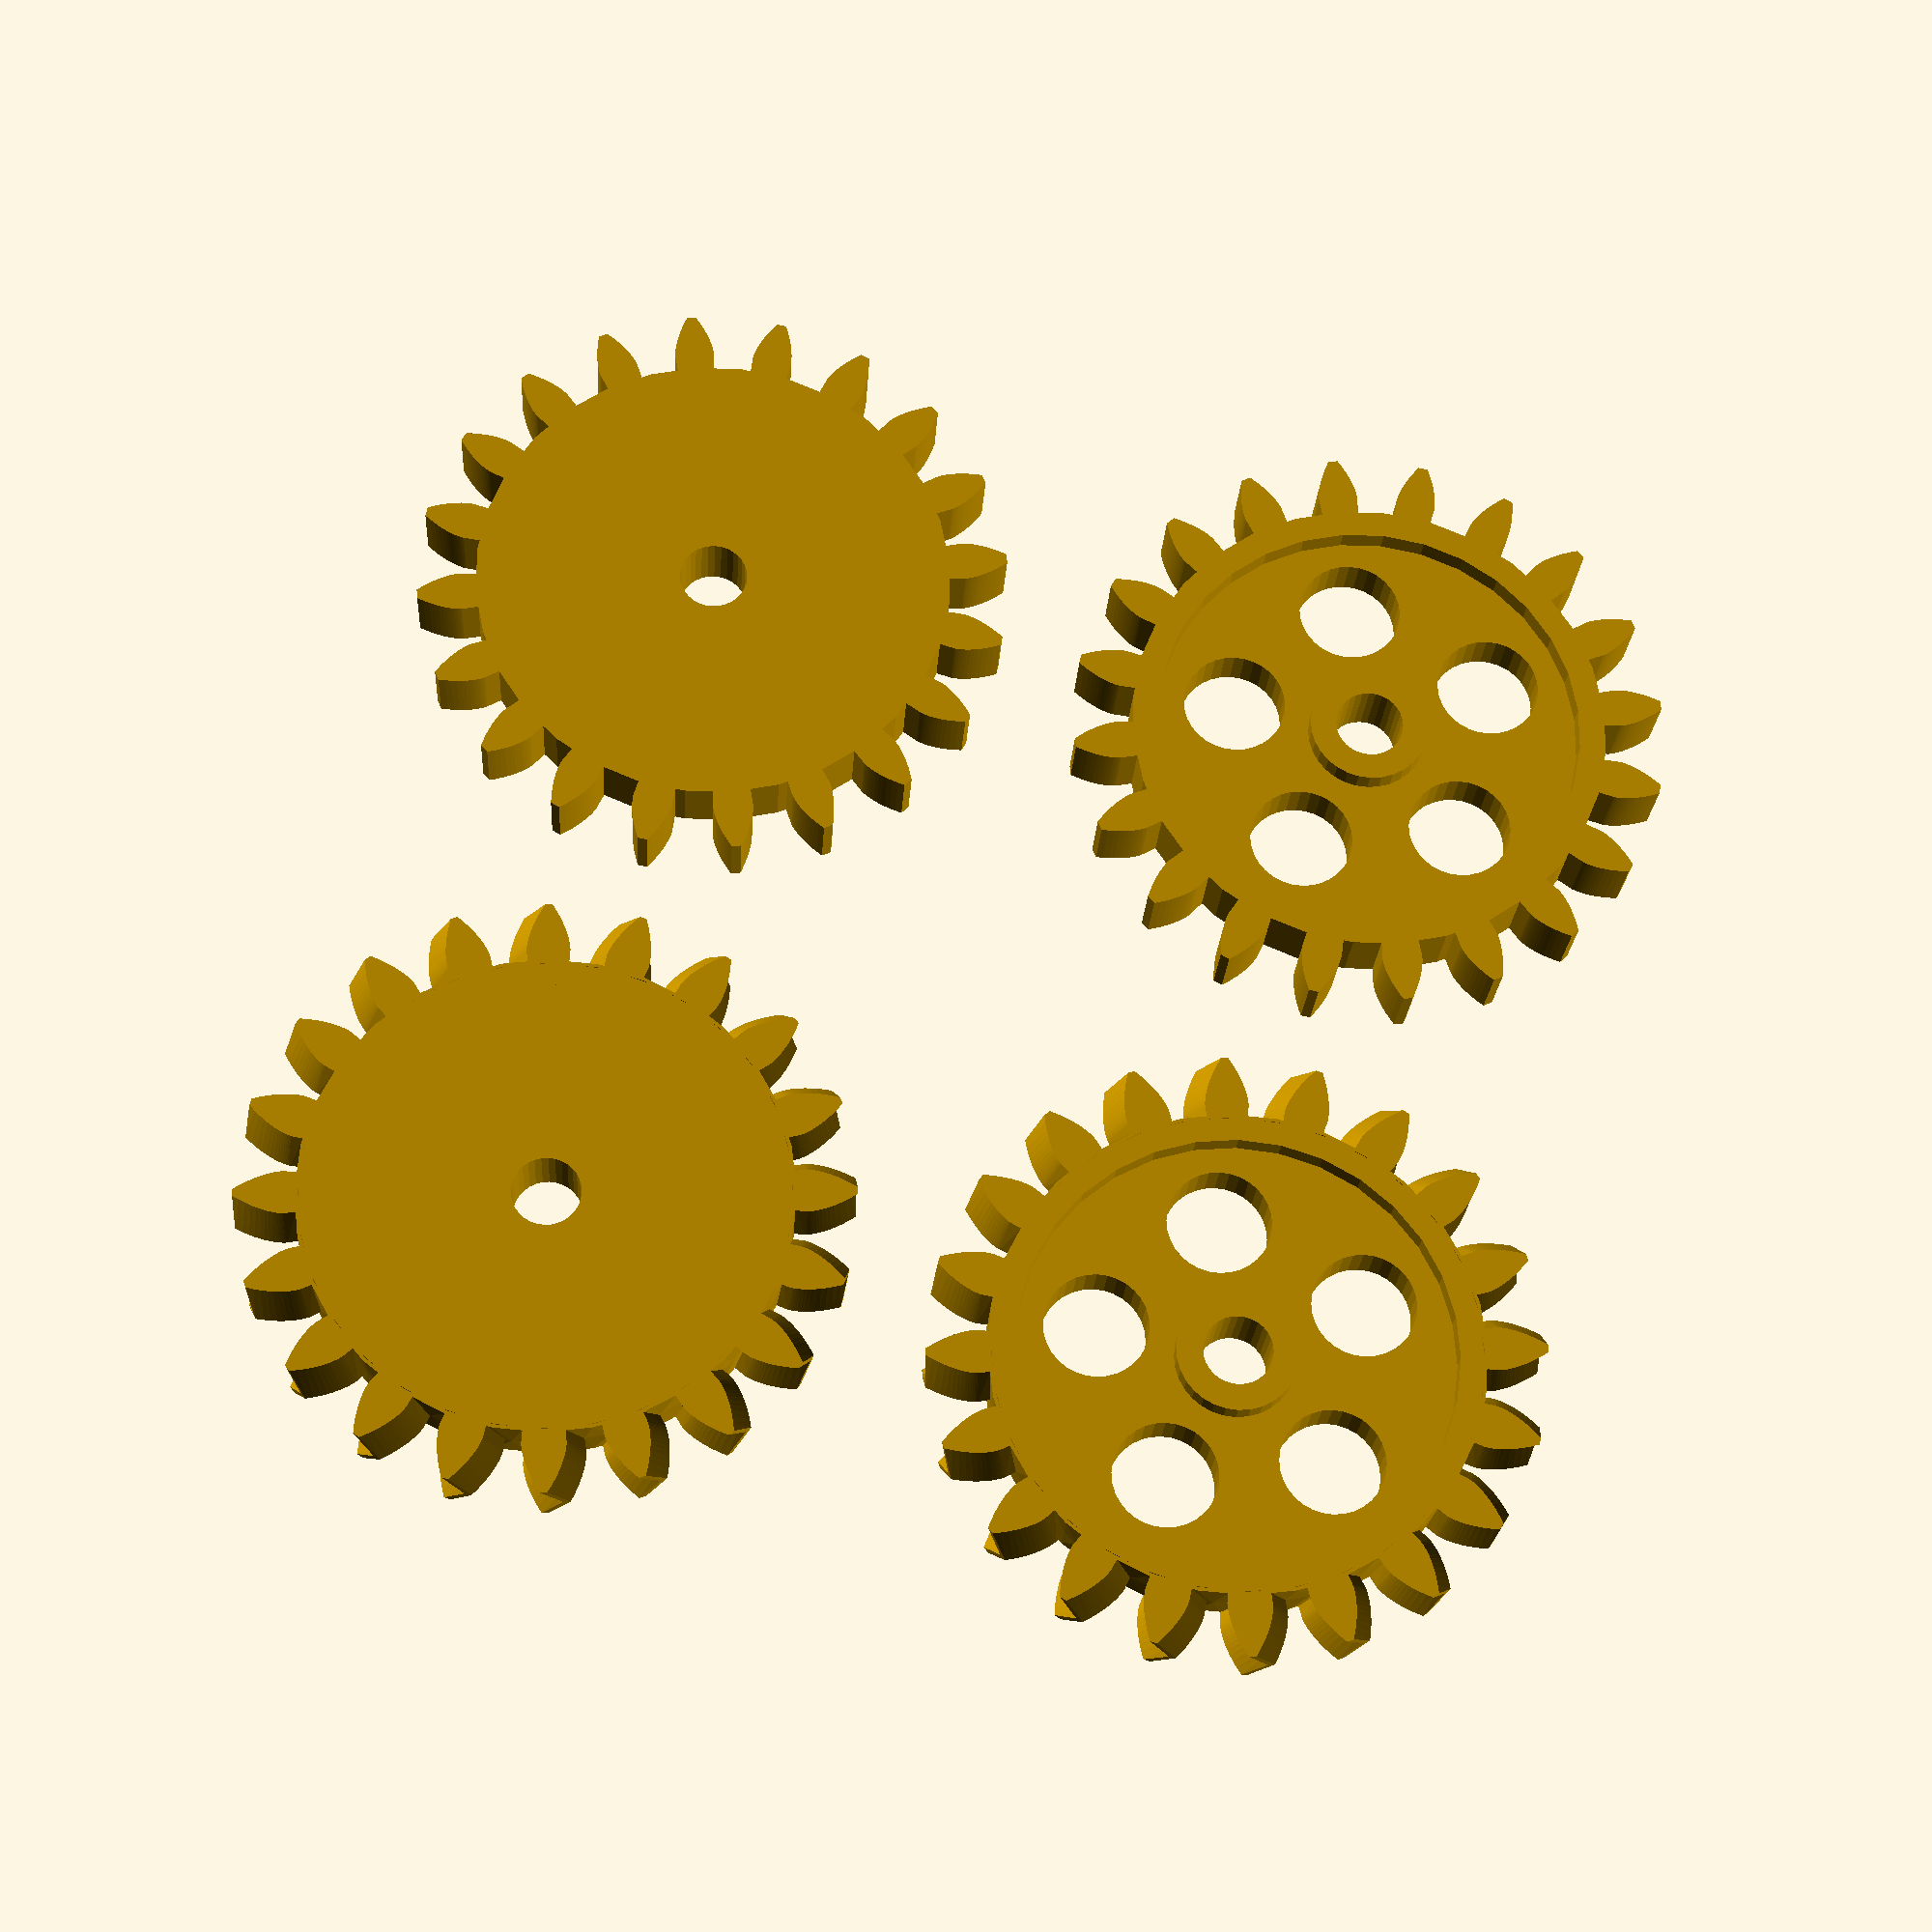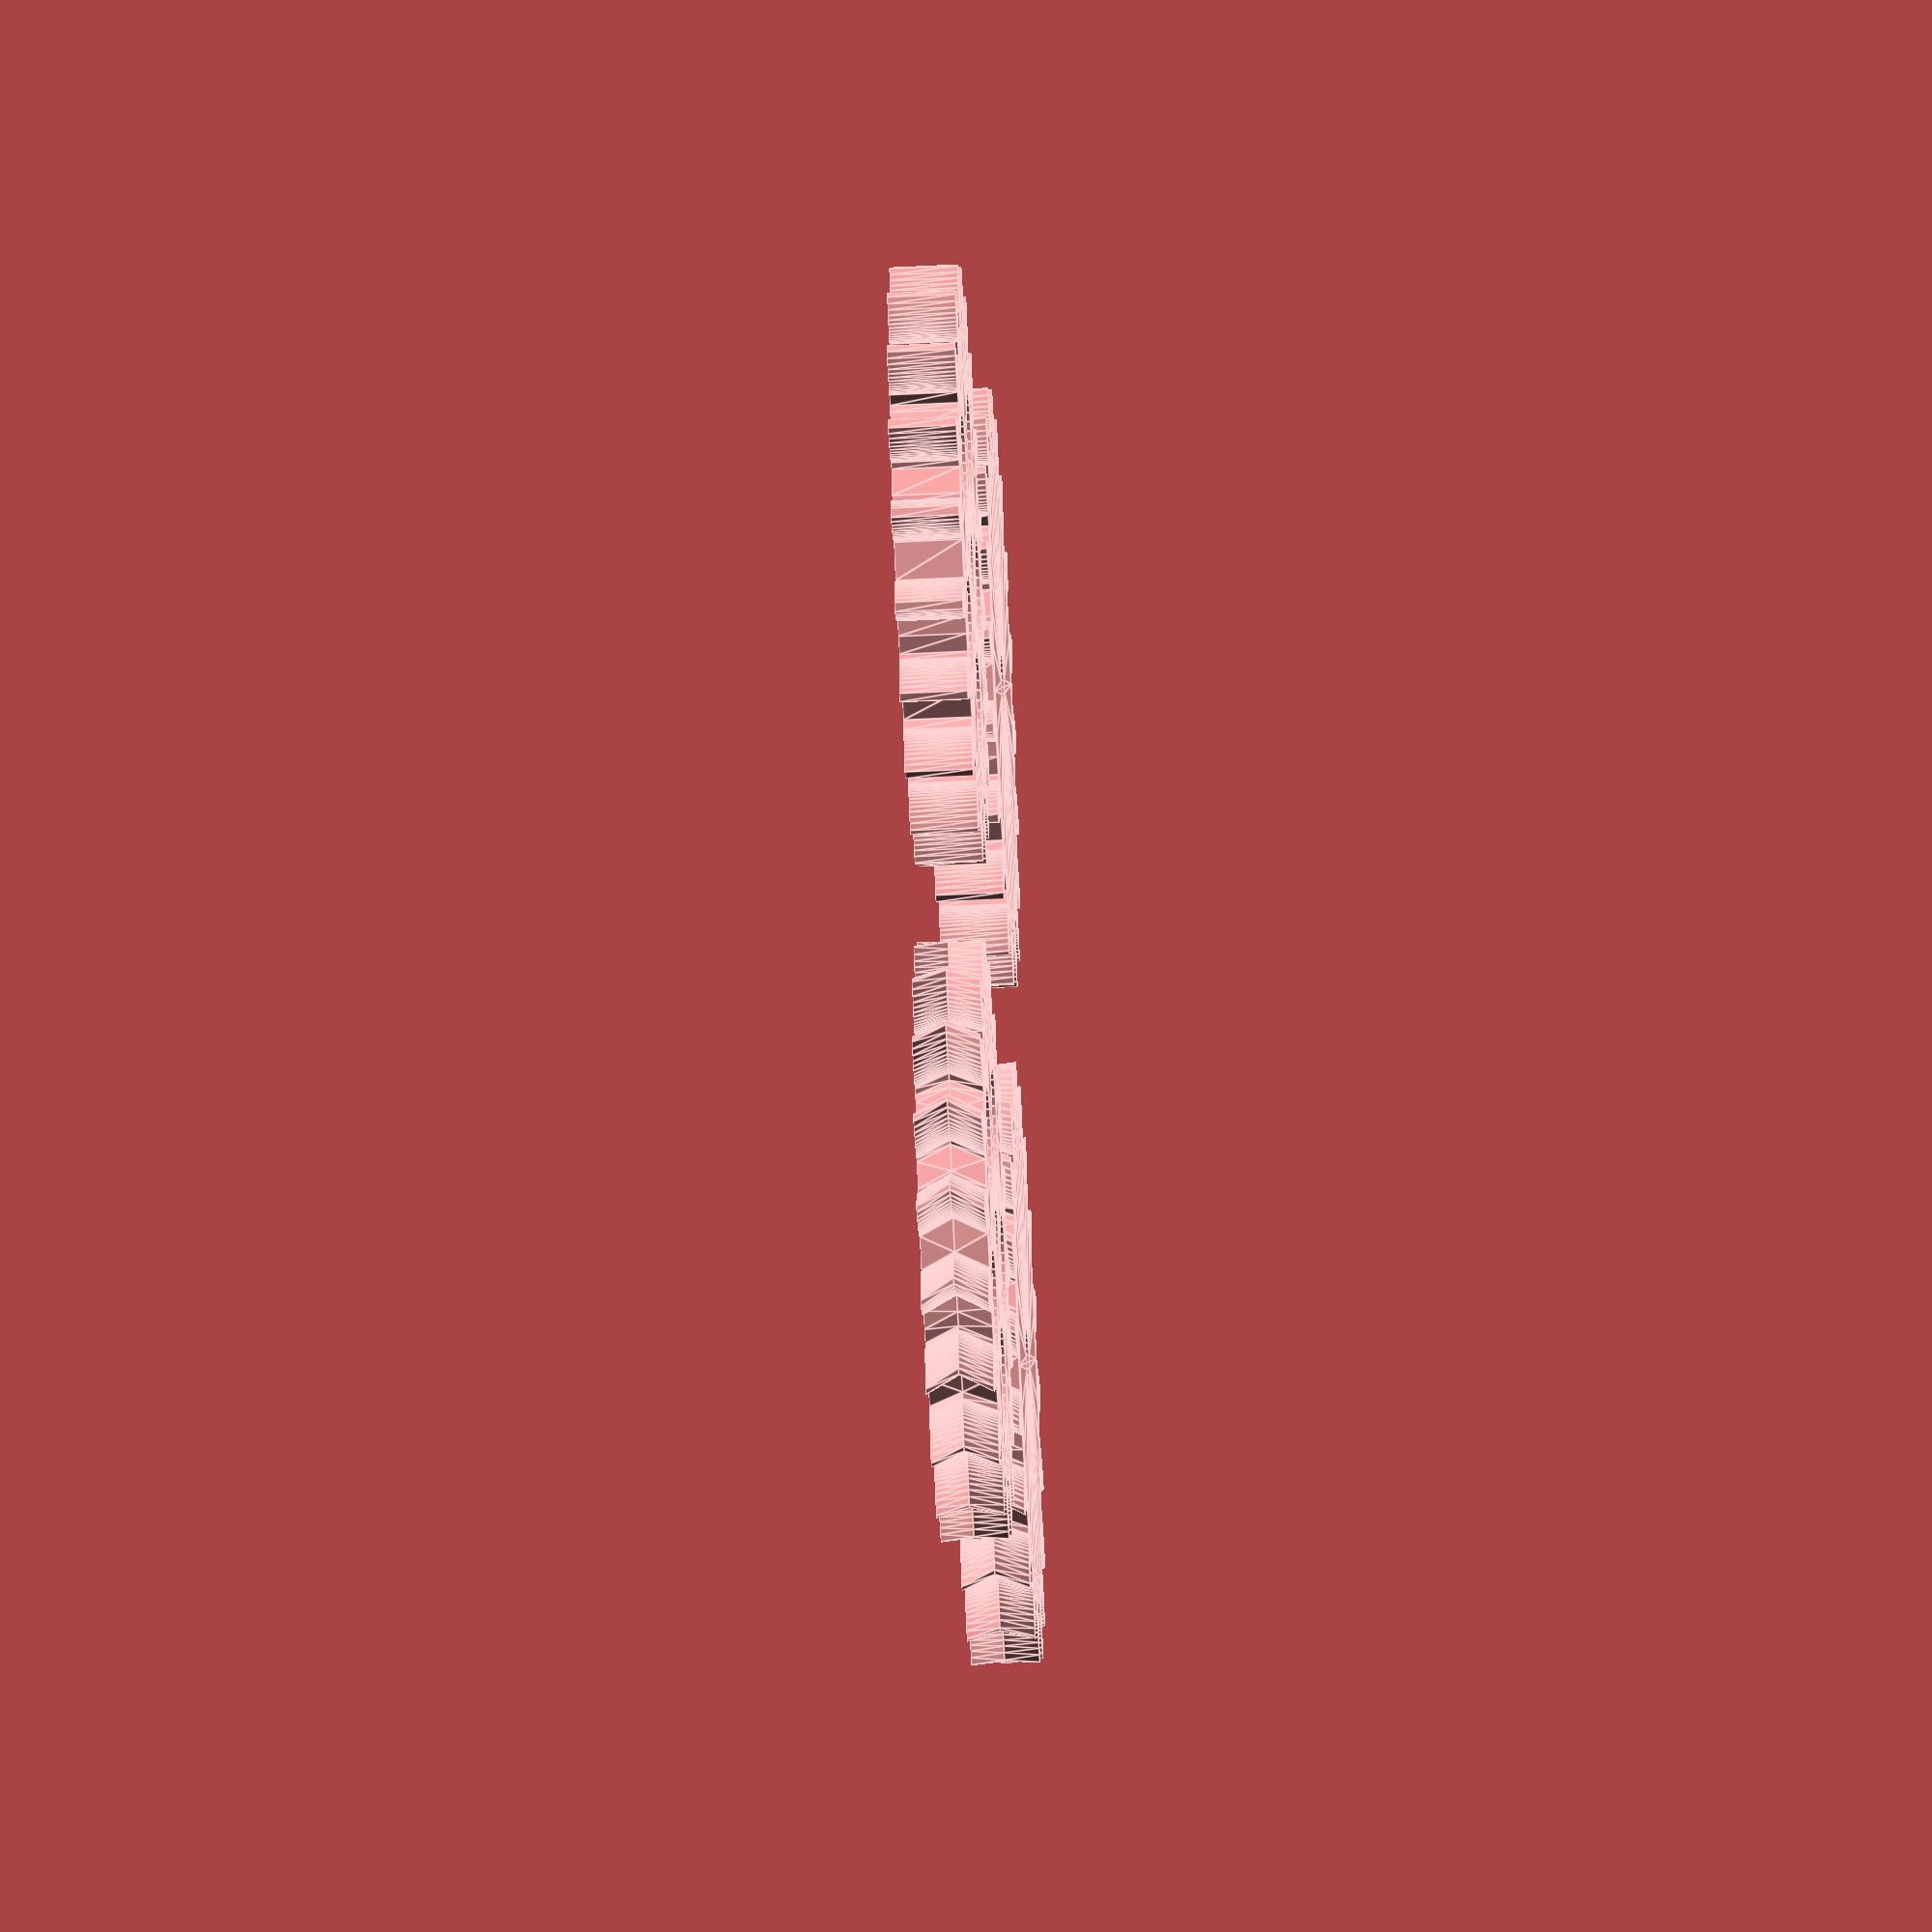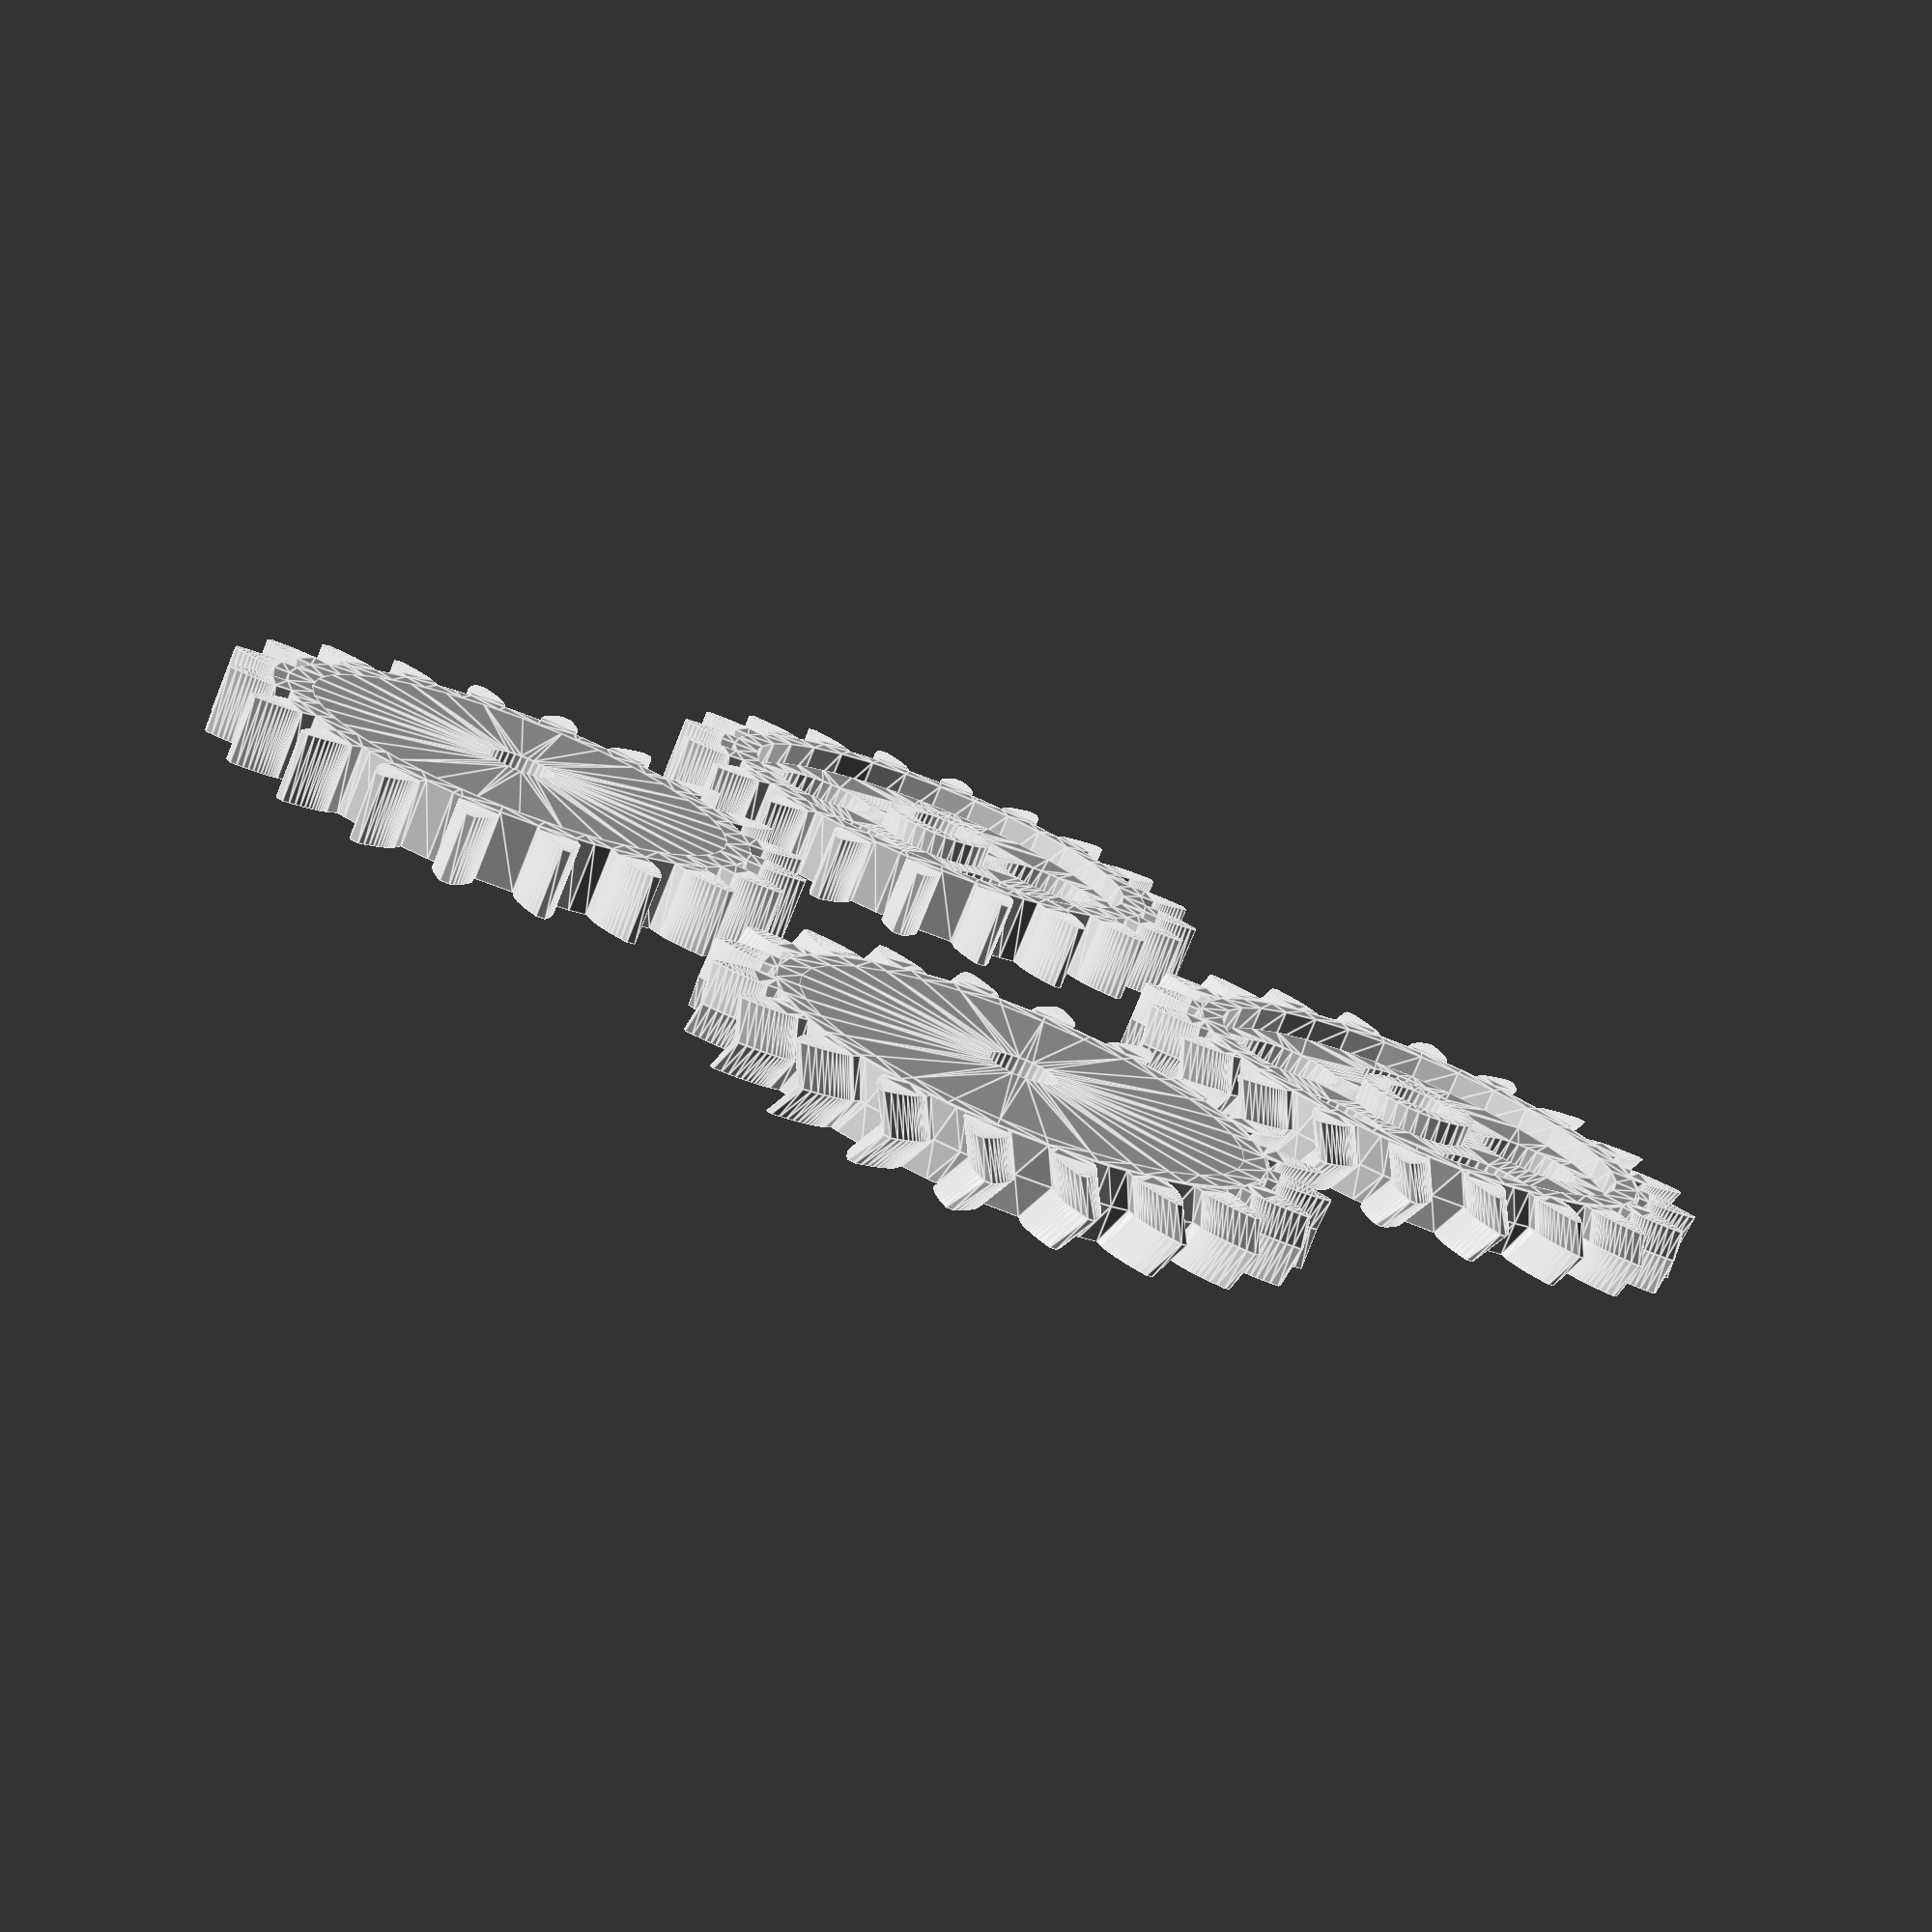
<openscad>
/* Library for Involute Gears, Screws and Racks

This library contains the following modules
- rack(modul, length, height, width, pressure_angle=20, helix_angle=0)
- spur_gear(modul, tooth_number, width, bore, pressure_angle=20, helix_angle=0, optimized=true)
- herringbone_gear(modul, tooth_number, width, bore, pressure_angle=20, helix_angle=0, optimized=true)
- rack_and_pinion (modul, rack_length, gear_teeth, rack_height, gear_bore, width, pressure_angle=20, helix_angle=0, together_built=true, optimized=true)
- ring_gear(modul, tooth_number, width, rim_width, pressure_angle=20, helix_angle=0)
- herringbone_ring_gear(modul, tooth_number, width, rim_width, pressure_angle=20, helix_angle=0)
- planetary_gear(modul, sun_teeth, planet_teeth, number_planets, width, rim_width, bore, pressure_angle=20, helix_angle=0, together_built=true, optimized=true)
- bevel_gear(modul, tooth_number,  partial_cone_angle, tooth_width, bore, pressure_angle=20, helix_angle=0)
- bevel_herringbone_gear(modul, tooth_number, partial_cone_angle, tooth_width, bore, pressure_angle=20, helix_angle=0)
- bevel_gear_pair(modul, gear_teeth, pinion_teeth, axis_angle=90, tooth_width, bore, pressure_angle = 20, helix_angle=0, together_built=true)
- bevel_herringbone_gear_pair(modul, gear_teeth, pinion_teeth, axis_angle=90, tooth_width, bore, pressure_angle = 20, helix_angle=0, together_built=true)
- worm(modul, thread_starts, length, bore, pressure_angle=20, lead_angle=10, together_built=true)
- worm_gear(modul, tooth_number, thread_starts, width, length, worm_bore, gear_bore, pressure_angle=20, lead_angle=0, optimized=true, together_built=true)

Examples of each module are commented out at the end of this file

Author:      Dr Jörg Janssen
Updator: k37z3r 
Updator: Jeff Hayes (bitbasher) 2025

Last Verified On: May 11, 2025
Version:    3.0
License:     Creative Commons - Attribution, Non Commercial, Share Alike

Permitted modules according to DIN 780:
0.05 0.06 0.08 0.10 0.12 0.16
0.20 0.25 0.3  0.4  0.5  0.6
0.7  0.8  0.9  1    1.25 1.5
2    2.5  3    4    5    6
8    10   12   16   20   25
32   40   50   60

*/
/// special variable for the resolution of linear_extrude() - higher number gives more "smoothness"
$fn = $preview ? 32 : 96;
/// Constant ratio between the diameter and circumference of a circle
pi = 3.14159;
/// Constant - number of degrees in a radian for conversions
rad = 57.29578;
rad_convert=rad;
/// Constant - arbitrary value for the space between mating gears
clearance = 0.2;

/**
    convert an Angle in Radians to Degrees

Angle in Radians × 180°/π = Angle in Degrees
1 Radian = 180/π Degrees = 57.296 Degrees
 */
function grad(angle) = angle*rad;
function rad_to_deg( radians ) = radians*rad_convert;


/**
    convert an Angle in Degrees to Radians

Angle in Degrees × π/180° = Angle in Radians
    x π/180° = / 180°/π
    QED degrees/57.29578 --> radians
 */
function radian(angle) = angle/rad;
function deg_to_rad( degrees ) = degrees/rad_convert;

/**
    convert a 2 dimensional position in polar coordinates into
    cartesian coordinates.
    The input vector must have form [radius,angle] were the angles are in degrees
    It returns a vector of form [X,Y]
 */
function polar_to_cartesian(polvect) = [polvect[0]*cos(polvect[1]), polvect[0]*sin(polvect[1])];

/**
    adjust polar coords to by a rotation ? or a translation ? 
    given a radius (r), and an angle (rho) return a vector [x,y]
    where x will be radius/cosine(rho)
    and   y will be 

    used with polar_to_cartesian()
    i.e. polar_to_cartesian( ev(rb,rho_ra) )

    function ev(r,rho) = [r/cos(rho), rad_to_deg(tan(rho)-deg_to_rad(rho))];
 */
function ev(r,rho) = [r/cos(rho), grad(tan(rho)-radian(rho))];

function sphere_ev(theta0,theta) = 1/sin(theta0)*acos(cos(theta)/cos(theta0))-acos(tan(theta0)/tan(theta));

/**
    convert a 3 dimensional position in polar coordinates into
    cartesian coordinates.
    The input vector must have form [radius,angle,angle] were the angles are in degrees
 */
function sphere_to_cartesian(vect) = [vect[0]*sin(vect[1])*cos(vect[2]), vect[0]*sin(vect[1])*sin(vect[2]), vect[0]*cos(vect[1])];

/// returns 1 when the given number is even and 0 when odd
///  providing a value that, when multiplied by the modulus of a gear,
///  either preserves it, or zeros it in the calculation.
function is_even(number) = (number == floor(number/2)*2) ? 1 : 0;

// not used
//function ggt(a,b) = a%b == 0 ? b : ggt(b,a%b);

/**

 */
function spiral(a, r0, phi) = a*phi + r0;

/** 
    used only in rack() to apply a step distance and
    a incremental angle to a vector.
    the "number" parameter is not a vector index but is rather
     the calculated number of teeth to create along the length
     of the rack
 */
module copier(vect, number, distance, winkel){
    for(i = [0:number-1]){
        translate(v=vect*distance*i) rotate(a=i*winkel, v = [0,0,1]) children(0);
    }
}


/**

 */
module rack(modul, 
        length, height, width, 
        pressure_angle = 20, helix_angle = 0
        )
    {
    modul=modul*(1-clearance);
    c = modul / 6;
    mx = modul/cos(helix_angle);
    a = 2*mx*tan(pressure_angle)+c*tan(pressure_angle);
    b = pi*mx/2-2*mx*tan(pressure_angle);
    x = width*tan(helix_angle);
    nz = ceil((length+abs(2*x))/(pi*mx));
    translate([-pi*mx*(nz-1)/2-a-b/2,-modul,0]){
        intersection(){
            copier([1,0,0], nz, pi*mx, 0){
                polyhedron(
                    points=[[0,-c,0], [a,2*modul,0], [a+b,2*modul,0], [2*a+b,-c,0], [pi*mx,-c,0], [pi*mx,modul-height,0], [0,modul-height,0],
                        [0+x,-c,width], [a+x,2*modul,width], [a+b+x,2*modul,width], [2*a+b+x,-c,width], [pi*mx+x,-c,width], [pi*mx+x,modul-height,width], [0+x,modul-height,width]],
                    faces=[[6,5,4,3,2,1,0],
                        [1,8,7,0],
                        [9,8,1,2],
                        [10,9,2,3],
                        [11,10,3,4],
                        [12,11,4,5],
                        [13,12,5,6],
                        [7,13,6,0],
                        [7,8,9,10,11,12,13]
                    ]
                );
            };
            translate([abs(x),-height+modul-0.5,-0.5]){
                cube([length,height+modul+1,width+1]);
            }
        };
    };
}


/*

 */
module herringbone_rack(modul, 
        length, height, width, 
        pressure_angle = 20, helix_angle = 20
        )
    {
    width = width / 2;
    translate([0,0,width])
        {
        union()
            {
            rack(modul, length, height, width, pressure_angle, helix_angle );
            mirror([0,0,1])
                rack(modul, length, height, width, pressure_angle, helix_angle );
            }
        };
    }





/**
    make a simple gear, optionally with the teeth tilted by the helix_angle parameter to give it the form of a helical gear

spur_gear( 2, 20, 5, 5);
translate( 150, 0, 0 )
    spur_gear( 2, 20, 5, 5);
 */

gearmod=2;
teeth =20;
bore_diam=6;

d = gearmod * teeth;
c = (teeth <3)? 0 : gearmod/6;
df = d - 2 * (gearmod + c);
rf = df / 2;
r_loch = (2*rf - bore_diam)/8;
rm = bore_diam/2+2*r_loch;
z_loch = floor(2*pi*rm/(3*r_loch));
echo( pi/2 );
echo( d=d, c=c,df=df,rf=rf,r_loch=r_loch,rm=rm);

function holecalc( rm, r_loch ) = 2*(rm + r_loch * 1.49);
echo( h=holecalc( rm,r_loch ) );

spur_gear( 2, 20, 5, 5, optimized =true);
translate( [50,0,0] )
    spur_gear( 2, 20, 5, 5, optimized =false);
translate( [0,50,0]) {
herringbone_gear( 2, 20, 5, 5, helix_angle=30, optimized =true);
translate( [50,0,0] )
    herringbone_gear( 2, 20, 5, 5, helix_angle = 30, optimized = false);
}
module spur_gear(modul, tooth_number, width, bore, pressure_angle = 20, helix_angle = 0, optimized = true)
    {
    d = modul * tooth_number;
    r = d / 2;
    alpha_spur = atan(tan(pressure_angle)/cos(helix_angle));
    db = d * cos(alpha_spur);
    rb = db / 2;
    da = (modul <1)? d + modul * 2.2 : d + modul * 2;
    ra = da / 2;
    c =  (tooth_number <3)? 0 : modul/6;
    df = d - 2 * (modul + c);
    rf = df / 2;
    rho_ra = acos(rb/ra);
    rho_r = acos(rb/r);
    phi_r = grad(tan(rho_r)-radian(rho_r));
    gamma = rad*width/(r*tan(90-helix_angle));
    step = rho_ra/16;
    tau = 360/tooth_number;

    r_hole = (2*rf - bore)/8;
    rm = bore/2+2*r_hole;
    z_hole = floor(2*pi*rm/(3*r_hole));
        // 
        // alter the optimized setting to false WHEN it is true AND
        //  if r is >= the given width AND
        //  if d is > double the bore.
    optimized = (optimized && r >= width*1.5 && d > 2*bore);
    union(){
        rotate([0,0,-phi_r-90*(1-clearance)/tooth_number]){
            linear_extrude(height = width, twist = gamma){
                difference()
                    {
                    union(){
                        tooth_width = (180*(1-clearance))/tooth_number+2*phi_r;
                        circle(rf);
                        for (rot = [0:tau:360]){
                            rotate (rot){
                                polygon(
                                    concat( [[0,0]], 
                                        [for (rho = [0:step:rho_ra])
                                            polar_to_cartesian(ev(rb,rho))],
                                        [polar_to_cartesian(ev(rb,rho_ra))], 
                                        [for (rho = [rho_ra:-step:0])
                                            polar_to_cartesian( [ev(rb,rho)[0], tooth_width-ev(rb,rho)[1] ] ) 
                                            ] 
                                        )
                                    );
                                }
                            } // end for(rot)
                        } // end union
                    circle(r = rm + r_hole*1.49 );
                    } // end difference()
                }
            } // end rotate()
        if (optimized) {
            linear_extrude(height = width){
                difference(){
                        circle(r = (bore+r_hole)/2);
                        circle(r = bore/2);
                    }
                }
            linear_extrude(height = (width-r_hole/2 < width*2/3) ? width*2/3 : width-r_hole/2){
                difference(){
                    circle(r=rm+r_hole*1.51);
                    union(){
                        circle(r=(bore+r_hole)/2);
                        for (i = [0:1:z_hole]){
                            translate(sphere_to_cartesian([rm,90,i*360/z_hole]))
                                circle(r = r_hole);
                        }
                    }
                }
            }
        } // end optimised
        else { // not optimised
            linear_extrude(height = width){
                difference(){
                    circle(r = rm+r_hole*1.51);
                    circle(r = bore/2);
                }
            }
        } // end else
    } // end union
}

/** 
    make a double helix gear with the teeth tilted by the helix_angle parameter.
    If the helix_angle is left at its default zero value it makes a simple spur gear.

 */
// TODO herringbone_gear( 2, 20, 5, 5, helix_angle=30 );

/// to remember this calculation used as the bore_diam param given when calling spar_gear()
function thin_rim(rm,r_loch) = 2*(rm+r_loch*1.49);

module herringbone_gear(modul, tooth_number, width, bore, 
        pressure_angle = 20, helix_angle=0, optimized=true)
    {
    width = width/2;
    d = modul * tooth_number;
    r = d / 2;
    c =  (tooth_number <3)? 0 : modul/6;

    df = d - 2 * (modul + c);
    rf = df / 2;

    r_hole = (df - bore)/8;
    rm = bore/2+2*r_hole;
    z_hole = floor(2*pi*rm/(3*r_hole));

    optimized = (optimized && r >= width*3 && d > 2*bore);

    translate([0,0,width])
        {
        union(){
            spur_gear(modul, tooth_number, width,
                thin_rim(rm,r_hole), pressure_angle, 
                helix_angle, false);
            mirror([0,0,1]){
                spur_gear(modul, tooth_number, width,
                thin_rim(rm,r_hole), pressure_angle,
                helix_angle, false);
                }
            }
        }
    if (optimized)
        {
        linear_extrude(height = width*2){
            difference(){
                    circle(r = (bore+r_hole)/2);
                    circle(r = bore/2);
                    }
                }
        linear_extrude(height = (2*width-r_hole/2 < 1.33*width) ? 1.33*width : 2*width-r_hole/2)
            {
            difference()
                {
                circle(r=rm+r_hole*1.51);
                union()
                    {
                    circle(r=(bore+r_hole)/2);
                    for (i = [0:1:z_hole])
                        {
                        translate(sphere_to_cartesian([rm,90,i*360/z_hole]))
                            circle(r = r_hole);
                        }
                    }
                }
            }
        }
    else {
        linear_extrude(height = width*2)
            {
            difference()
                {
                circle(r = rm+r_hole*1.51);
                circle(r = bore/2);
                }
            }
        }
    }


/**
    rack_and_pinion name change to rack_and_pinion_set.
 */
module rack_and_pinion(modul, rack_length, gear_teeth, rack_height,
        gear_bore, width,
        pressure_angle=20, helix_angle=0, together_built=true, optimized=true
        )
    {
        rack_and_pinion_set(modul, rack_length, gear_teeth, rack_height,
                gear_bore, width,
                pressure_angle=pressure_angle, helix_angle=helix_angle,
                together_built=together_built, optimized=optimized
                );
    }

/**
    makes a set of a simple gear with a simple rack, optionally with the teeth tilted by the
     helix_angle parameter giving them their helical forms.
 */
module rack_and_pinion_set(modul, rack_length, gear_teeth, rack_height,
        gear_bore, width,
        pressure_angle=20, helix_angle=0, together_built=true, optimized=true
        )
    {
    distance = together_built? modul*gear_teeth/2 : modul*gear_teeth;
    rack(modul, rack_length, rack_height, width, pressure_angle, -helix_angle);
    translate([0,distance,0])
        rotate(a=360/gear_teeth)
            spur_gear(modul, gear_teeth, width, gear_bore, pressure_angle, helix_angle, optimized);
    }


/**
    makes a set of a double helix gear with a double helix rack.
    If helix_angle is left at its default value the great set is a standard rack and pinion.

 */
module herringbone_rack_and_pinion_set(modul, rack_length, gear_teeth, rack_height, gear_bore, width,
        pressure_angle=20, helix_angle=20, together_built=true, optimized=true
        )
    {
    distance = together_built? modul*gear_teeth/2 : modul*gear_teeth;
    herringbone_rack(modul, rack_length, rack_height, width, pressure_angle, -helix_angle );
    translate([0,distance,0])
        rotate(a=360/gear_teeth)
            herringbone_gear(modul, gear_teeth, width, gear_bore, 
                pressure_angle=pressure_angle, helix_angle=helix_angle,
                optimized=optimized
                );
    }


/**
    make a simple inner gear wheel, optionally with the teeth tilted by the 
     helix_angle parameter to give it the form of a helical gear.
 */
module ring_gear(modul, tooth_number, width, rim_width, pressure_angle = 20, helix_angle = 0)
    {
    ha = (tooth_number >= 20) ? 0.02 * atan((tooth_number/15)/pi) : 0.6;
    d = modul * tooth_number;
    r = d / 2;
    alpha_spur = atan(tan(pressure_angle)/cos(helix_angle));
    db = d * cos(alpha_spur);
    rb = db / 2;
    c = modul / 6;
    da = (modul <1)? d + (modul+c) * 2.2 : d + (modul+c) * 2;
    ra = da / 2;
    df = d - 2 * modul * ha;
    rf = df / 2;
    rho_ra = acos(rb/ra);
    rho_r = acos(rb/r);
    phi_r = grad(tan(rho_r)-radian(rho_r));
    gamma = rad*width/(r*tan(90-helix_angle));
    step = rho_ra/16;
    tau = 360/tooth_number;
    rotate( [0,0,-phi_r-90*(1+clearance)/tooth_number] ) 
        linear_extrude(height = width, twist = gamma)
        {
        difference(){
            circle(r = ra + rim_width);
            union(){
                tooth_width = (180*(1+clearance))/tooth_number+2*phi_r;
                circle(rf);
                for (rot = [0:tau:360]){
                    rotate (rot) {
                        polygon(
                            concat( 
                                [ [0,0] ], 
                                [for (rho = [0:step:rho_ra] )
                                    polar_to_cartesian(ev(rb,rho))
                                    ],
                                [polar_to_cartesian(ev(rb,rho_ra))],
                                [for (rho = [rho_ra:-step:0])
                                    polar_to_cartesian( [ ev(rb,rho)[0], tooth_width-ev(rb,rho)[1] ] )
                                    ] 
                                ) 
                            );
                        }
                    } // end for( rot )
                } // end union
            } //end difference
        } // end rotate()
    }


/**
    make a double helix inner gear wheel with the teeth tilted by the helix_angle parameter.
    If the helix_angle is left at its default zero value it makes a simple spur gear.
 */
module herringbone_ring_gear(modul, tooth_number, width, rim_width, pressure_angle = 20, helix_angle = 0)
    {
    width = width / 2;
    translate([0,0,width])
        union()
            {
            ring_gear(modul, tooth_number, width, rim_width, pressure_angle, helix_angle);
            mirror([0,0,1])
                ring_gear(modul, tooth_number, width, rim_width, pressure_angle, helix_angle);
            }
    }


/**
    makes a set of a herringbone gears with an inner sun, 2 or more planet gears, and an outer ring wheel.
    The helix_angle parameter being non-zero does generate the gears in their helical forms, but as
    double helixes. This is necessary to take advantage of the self-centering effect of the herringbone
    pattern to keep the gears spinning in their plane.

    if together_built is true, and number_planets is 0 then a value for number_planets will be calculated
     based on the ratio of the planet_teeth to the sun_teeth. 
     
     TODO Interesting is that it is NOT calculated when together_built is false, but is still required to be
     defined and greater than zero for the code to
     BUG number_planets not being defined is not checked for
 */
module planetary_gear(modul, sun_teeth, planet_teeth, number_planets, width, rim_width, bore, pressure_angle=20, helix_angle=0, together_built=true, optimized=true){
    d_sun = modul*sun_teeth;
    d_planet = modul*planet_teeth;
    center_distance = modul*(sun_teeth +  planet_teeth) / 2;
    ring_teeth = sun_teeth + 2*planet_teeth;
    d_ring = modul*ring_teeth;
    rotate = is_even(planet_teeth);
    n_max = floor(180/asin(modul*(planet_teeth)/(modul*(sun_teeth +  planet_teeth))));
    rotate([0,0,180/sun_teeth*rotate]){
        herringbone_gear(modul, sun_teeth, width, bore, pressure_angle, -helix_angle, optimized);
    }
    if (together_built){
        if(number_planets==0){ // number of planets not given so must be calculated
            list = [ for (n=[2 : 1 : n_max]) if ((((ring_teeth+sun_teeth)/n)==floor((ring_teeth+sun_teeth)/n))) n];
            number_planets = list[0];
            center_distance = modul*(sun_teeth + planet_teeth)/2;
            for(n=[0:1:number_planets-1]){
                translate(sphere_to_cartesian([center_distance,90,360/number_planets*n]))
                    rotate([0,0,n*360*d_sun/d_planet])
                        herringbone_gear(modul, planet_teeth, width, 0, pressure_angle, helix_angle);
            }
       }
       else{
            center_distance = modul*(sun_teeth + planet_teeth)/2;
            for(n=[0:1:number_planets-1]){
                translate(sphere_to_cartesian([center_distance,90,360/number_planets*n])) 
                    rotate([0,0,n*360*d_sun/(d_planet)])
                        herringbone_gear(modul, planet_teeth, width, 0, pressure_angle, helix_angle);
            }
        }
    }
    else{ // not together_built
        planet_distance = ring_teeth*modul/2+rim_width+d_planet;
        for(i=[-(number_planets-1):2:(number_planets-1)]){
            translate([planet_distance, d_planet*i,0]) 
                herringbone_gear(modul, planet_teeth, width, 0, pressure_angle, helix_angle);
        }
    }
    herringbone_ring_gear (modul, ring_teeth, width, rim_width, pressure_angle, helix_angle);
}


/**

 */
module bevel_gear(modul, tooth_number, partial_cone_angle, tooth_width, bore, pressure_angle = 20, helix_angle=0) {
    d_outside = modul * tooth_number;
    r_outside = d_outside / 2;
    rg_outside = r_outside/sin(partial_cone_angle);
    rg_inside = rg_outside - tooth_width;
    r_inside = r_outside*rg_inside/rg_outside;
    alpha_spur = atan(tan(pressure_angle)/cos(helix_angle));
    delta_b = asin(cos(alpha_spur)*sin(partial_cone_angle));
    da_outside = (modul <1)? d_outside + (modul * 2.2) * cos(partial_cone_angle): d_outside + modul * 2 * cos(partial_cone_angle);
    ra_outside = da_outside / 2;
    delta_a = asin(ra_outside/rg_outside);
    c = modul / 6;
    df_outside = d_outside - (modul +c) * 2 * cos(partial_cone_angle);
    rf_outside = df_outside / 2;
    delta_f = asin(rf_outside/rg_outside);
    rkf = rg_outside*sin(delta_f);
    height_f = rg_outside*cos(delta_f);
    height_k = (rg_outside-tooth_width)/cos(partial_cone_angle);
    rk = (rg_outside-tooth_width)/sin(partial_cone_angle);
    rfk = rk*height_k*tan(delta_f)/(rk+height_k*tan(delta_f));
    height_fk = rk*height_k/(height_k*tan(delta_f)+rk);
    phi_r = sphere_ev(delta_b, partial_cone_angle);
    gamma_g = 2*atan(tooth_width*tan(helix_angle)/(2*rg_outside-tooth_width));
    gamma = 2*asin(rg_outside/r_outside*sin(gamma_g/2));
    step = (delta_a - delta_b)/16;
    tau = 360/tooth_number;
    start = (delta_b > delta_f) ? delta_b : delta_f;
    mirrpoint = (180*(1-clearance))/tooth_number+2*phi_r;
    rotate([0,0,phi_r+90*(1-clearance)/tooth_number]){
        translate([0,0,height_f]) rotate(a=[0,180,0]){
            union(){
                translate([0,0,height_f]) rotate(a=[0,180,0]){
                    difference(){
                        linear_extrude(height=height_f-height_fk, scale=rfk/rkf) circle(rkf*1.001);
                        translate([0,0,-1]){
                            cylinder(h = height_f-height_fk+2, r = bore/2);
                        }
                    }
                } // end translate
                for (rot = [0:tau:360]){
                    rotate (rot) {
                        union(){
                            if (delta_b > delta_f){
                                flankpoint_under = 1*mirrpoint;
                                flankpoint_over = sphere_ev(delta_f, start);
                                polyhedron(
                                    points = [
                                        sphere_to_cartesian([rg_outside, start*1.001, flankpoint_under]),
                                        sphere_to_cartesian([rg_inside, start*1.001, flankpoint_under+gamma]),
                                        sphere_to_cartesian([rg_inside, start*1.001, mirrpoint-flankpoint_under+gamma]),
                                        sphere_to_cartesian([rg_outside, start*1.001, mirrpoint-flankpoint_under]),
                                        sphere_to_cartesian([rg_outside, delta_f, flankpoint_under]),
                                        sphere_to_cartesian([rg_inside, delta_f, flankpoint_under+gamma]),
                                        sphere_to_cartesian([rg_inside, delta_f, mirrpoint-flankpoint_under+gamma]),
                                        sphere_to_cartesian([rg_outside, delta_f, mirrpoint-flankpoint_under])
                                    ],
                                    faces = [[0,1,2],[0,2,3],[0,4,1],[1,4,5],[1,5,2],[2,5,6],[2,6,3],[3,6,7],[0,3,7],[0,7,4],[4,6,5],[4,7,6]],
                                    convexity =1
                                );
                            } // delta_b is bigger than delta_f
                            for (delta = [start:step:delta_a-step]){
                                flankpoint_under = sphere_ev(delta_b, delta);
                                flankpoint_over = sphere_ev(delta_b, delta+step);
                                polyhedron(
                                    points = [
                                        sphere_to_cartesian([rg_outside, delta, flankpoint_under]),
                                        sphere_to_cartesian([rg_inside, delta, flankpoint_under+gamma]),
                                        sphere_to_cartesian([rg_inside, delta, mirrpoint-flankpoint_under+gamma]),
                                        sphere_to_cartesian([rg_outside, delta, mirrpoint-flankpoint_under]),
                                        sphere_to_cartesian([rg_outside, delta+step, flankpoint_over]),
                                        sphere_to_cartesian([rg_inside, delta+step, flankpoint_over+gamma]),
                                        sphere_to_cartesian([rg_inside, delta+step, mirrpoint-flankpoint_over+gamma]),
                                        sphere_to_cartesian([rg_outside, delta+step, mirrpoint-flankpoint_over])
                                    ],
                                    faces = [[0,1,2],[0,2,3],[0,4,1],[1,4,5],[1,5,2],[2,5,6],[2,6,3],[3,6,7],[0,3,7],[0,7,4],[4,6,5],[4,7,6]],
                                    convexity =1
                                );
                            } // end for( delta )
                        } // end union
                    } // end rotate( rot )
                } // end for( rot )
            } // end union
        } // end translate-rotate
    }
}


/**
    uses two instances of bevel_gear() to make a bevel gear
 */
module bevel_herringbone_gear(modul, tooth_number, partial_cone_angle, tooth_width, bore, pressure_angle = 20, helix_angle=0){
    tooth_width = tooth_width / 2;
    d_outside = modul * tooth_number;
    r_outside = d_outside / 2;
    rg_outside = r_outside/sin(partial_cone_angle);
    c = modul / 6;
    df_outside = d_outside - (modul +c) * 2 * cos(partial_cone_angle);
    rf_outside = df_outside / 2;
    delta_f = asin(rf_outside/rg_outside);
    height_f = rg_outside*cos(delta_f);
    gamma_g = 2*atan(tooth_width*tan(helix_angle)/(2*rg_outside-tooth_width));
    gamma = 2*asin(rg_outside/r_outside*sin(gamma_g/2));
    height_k = (rg_outside-tooth_width)/cos(partial_cone_angle);
    rk = (rg_outside-tooth_width)/sin(partial_cone_angle);
    rfk = rk*height_k*tan(delta_f)/(rk+height_k*tan(delta_f));
    height_fk = rk*height_k/(height_k*tan(delta_f)+rk);
    modul_inside = modul*(1-tooth_width/rg_outside);

    union(){
        bevel_gear(modul, tooth_number, partial_cone_angle, tooth_width, bore, pressure_angle, helix_angle);
        translate([0,0,height_f-height_fk])
            rotate(a=-gamma,v=[0,0,1])
                bevel_gear(modul_inside, tooth_number, partial_cone_angle, tooth_width, bore, pressure_angle, -helix_angle);
        }
}


/**
    use a union of 16 bevel gears to approximate a spiral bevel gear.
 */
module spiral_bevel_gear(modul, tooth_number, partial_cone_angle, tooth_width, bore, pressure_angle = 20, helix_angle=30)
    {
    steps = 16;
    b = tooth_width / steps;
    d_outside = modul * tooth_number;
    r_outside = d_outside / 2;
    rg_outside = r_outside/sin(partial_cone_angle);
    rg_center = rg_outside-tooth_width/2;
    a=tan(helix_angle)/rg_center;
    union()
        {
        for(i=[0:1:steps-1])
            {
            r = rg_outside-i*b;
            helix_angle = a*r;
            modul_r = modul-b*i/rg_outside;
            translate([0,0,b*cos(partial_cone_angle)*i])
                rotate(a=-helix_angle*i,v=[0,0,1])
                    bevel_gear(modul_r, tooth_number, partial_cone_angle, b, bore, pressure_angle, helix_angle);
            }
        }
    }

/**

 */
module bevel_gear_pair(modul, gear_teeth, pinion_teeth, 
    axis_angle=90, tooth_width, gear_bore, pinion_bore,
    pressure_angle=20, helix_angle=0, together_built=true
    )
    {
    bevel_gear_set(modul=modul, gear_teeth=gear_teeth, pinion_teeth=pinion_teeth, 
        axis_angle=axis_angle, tooth_width=tooth_width, gear_bore=gear_bore, pinion_bore=pinion_bore, 
        pressure_angle=pressure_angle, helix_angle=helix_angle, together_built=together_built
        );
    }

/**

 */
module bevel_gear_set(modul, gear_teeth, pinion_teeth, axis_angle=90, tooth_width, gear_bore, pinion_bore, pressure_angle=20, helix_angle=0, together_built=true){
    r_gear = modul*gear_teeth/2;
    delta_gear = atan(sin(axis_angle)/(pinion_teeth/gear_teeth+cos(axis_angle)));
    delta_pinion = atan(sin(axis_angle)/(gear_teeth/pinion_teeth+cos(axis_angle)));
    rg = r_gear/sin(delta_gear);
    c = modul / 6;
    df_pinion = pi*rg*delta_pinion/90 - 2 * (modul + c);
    rf_pinion = df_pinion / 2;
    delta_f_pinion = rf_pinion/(pi*rg) * 180;
    rkf_pinion = rg*sin(delta_f_pinion);
    height_f_pinion = rg*cos(delta_f_pinion);
    df_gear = pi*rg*delta_gear/90 - 2 * (modul + c);
    rf_gear = df_gear / 2;
    delta_f_gear = rf_gear/(pi*rg) * 180;
    rkf_gear = rg*sin(delta_f_gear);
    height_f_gear = rg*cos(delta_f_gear);
    rotate = is_even(pinion_teeth);

    rotate([0,0,180*(1-clearance)/gear_teeth*rotate])
        bevel_gear(modul, gear_teeth, delta_gear, tooth_width, gear_bore, pressure_angle, helix_angle);
    if (together_built)
        translate([-height_f_pinion*cos(90-axis_angle),0,height_f_gear-height_f_pinion*sin(90-axis_angle)])
            rotate([0,axis_angle,0])
                bevel_gear(modul, pinion_teeth, delta_pinion, tooth_width, pinion_bore, pressure_angle, -helix_angle);
    else
        translate([rkf_pinion*2+modul+rkf_gear,0,0])
            bevel_gear(modul, pinion_teeth, delta_pinion, tooth_width, pinion_bore, pressure_angle, -helix_angle);
 }



/**

 */
module bevel_herringbone_gear_pair( modul, gear_teeth, pinion_teeth, 
    axis_angle=90, tooth_width, gear_bore, pinion_bore, 
    pressure_angle = 20, helix_angle=10, together_built=true
    )
    {
    herringbone_bevel_gear_set( modul=modul, gear_teeth=gear_teeth, pinion_teeth=pinion_teeth,
        axis_angle=axis_angle, tooth_width=tooth_width, gear_bore=gear_bore, pinion_bore=pinion_bore,
        pressure_angle=pressure_angle, helix_angle=helix_angle, together_built=together_built
        );
    }

/**

 */
module herringbone_bevel_gear_set(modul, gear_teeth, pinion_teeth,
    axis_angle=90, tooth_width, gear_bore, pinion_bore,
    pressure_angle = 20, helix_angle=10, together_built=true
    )
    {
    r_gear = modul*gear_teeth/2;
    delta_gear = atan(sin(axis_angle)/(pinion_teeth/gear_teeth+cos(axis_angle)));
    delta_pinion = atan(sin(axis_angle)/(gear_teeth/pinion_teeth+cos(axis_angle)));
    rg = r_gear/sin(delta_gear);
    c = modul / 6;
    df_pinion = pi*rg*delta_pinion/90 - 2 * (modul + c);
    rf_pinion = df_pinion / 2;
    delta_f_pinion = rf_pinion/(pi*rg) * 180;
    rkf_pinion = rg*sin(delta_f_pinion);
    height_f_pinion = rg*cos(delta_f_pinion);
    df_gear = pi*rg*delta_gear/90 - 2 * (modul + c);
    rf_gear = df_gear / 2;
    delta_f_gear = rf_gear/(pi*rg) * 180;
    rkf_gear = rg*sin(delta_f_gear);
    height_f_gear = rg*cos(delta_f_gear);
    rotate = is_even(pinion_teeth);
    rotate([0,0,180*(1-clearance)/gear_teeth*rotate])
        bevel_herringbone_gear(modul, gear_teeth, delta_gear, tooth_width, gear_bore, pressure_angle, helix_angle);
    if (together_built)
        translate([-height_f_pinion*cos(90-axis_angle),0,height_f_gear-height_f_pinion*sin(90-axis_angle)])
            rotate([0,axis_angle,0])
                bevel_herringbone_gear(modul, pinion_teeth, delta_pinion, tooth_width, pinion_bore, pressure_angle, -helix_angle);
    else
        translate([rkf_pinion*2+modul+rkf_gear,0,0])
            bevel_herringbone_gear(modul, pinion_teeth, delta_pinion, tooth_width, pinion_bore, pressure_angle, -helix_angle);
}


/**

 */
module worm(modul, thread_starts, length, bore, pressure_angle=20, lead_angle, together_built=true)
    {
    assert( ! is_undef(lead_angle) && lead_angle > 0.001 );

    c = modul / 6;
    r = modul*thread_starts/(2*sin(lead_angle));
    rf = r - modul - c;
    a = modul*thread_starts/(90*tan(pressure_angle));
    tau_max = 180/thread_starts*tan(pressure_angle);
    gamma = -rad*length/((rf+modul+c)*tan(lead_angle));
    step = tau_max/16;
    if (together_built)
        {
        rotate([0,0,tau_max])
            {
            linear_extrude(height = length, center = false, convexity = 10, twist = gamma)
                {
                difference()
                    {
                    union()
                        {
                        for(i=[0:1:thread_starts-1]){
                            polygon(
                                concat(
                                    [[0,0]],
                                    [for (tau = [0:step:tau_max])
                                        polar_to_cartesian( [spiral(a, rf, tau), tau+i*(360/thread_starts) ] )
                                        ],
                                    [for (tau = [tau_max:step:180/thread_starts])
                                        polar_to_cartesian( [spiral(a, rf, tau_max), tau+i*(360/thread_starts) ] )
                                        ],
                                    [for (tau = [180/thread_starts:step:(180/thread_starts+tau_max)])
                                        polar_to_cartesian(
                                            [spiral(a, rf, 180/thread_starts+tau_max-tau),
                                            tau+i*(360/thread_starts)
                                            ]
                                            )
                                        ]
                                    ) // end concat
                                );
                            } // end for(thread_starts)
                        circle(rf);
                        }
                    circle(bore/2);
                    } // end difference
                }
            }
        } // end together_built
    else {
        difference()
            {
            union()
                {
                translate([1,r*1.5,0])
                    {
                    rotate([90,0,90])
                        worm(modul, thread_starts, length, bore, pressure_angle, lead_angle, together_built=true);
                    }
                translate([length+1,-r*1.5,0])
                    {
                    rotate([90,0,-90])
                        worm(modul, thread_starts, length, bore, pressure_angle, lead_angle, together_built=true);
                    }
                } // end union
            translate([length/2+1,0,-(r+modul+1)/2])
                {
                cube([length+2,3*r+2*(r+modul+1),r+modul+1], center = true);
                }
            }
        } // else together_built
    }


/**
    makes a set including a cylindrical worm gear and 
    a circular worm gear wheel.

    this is placeholder module that only calls the newly named
    module.
 */
module worm_gear(modul, tooth_number, thread_starts,
    width, length, worm_bore, gear_bore, 
    pressure_angle=20, lead_angle,
    optimized=true, together_built=true, show_spur=1, show_worm=1
    )
    {
    assert( ! is_undef(lead_angle) && lead_angle > 0.001 );
    
    worm_gear_set( modul=modul, tooth_number=tooth_number, thread_starts=thread_starts,
        width=width, length=length, worm_bore=worm_bore, gear_bore=gear_bore, 
        pressure_angle=pressure_angle, lead_angle=lead_angle,
        optimized=optimized, together_built=together_built,
        show_spur=show_spur, show_worm=show_worm
        );
    }


/**

 */
module worm_gear_set(modul, tooth_number, thread_starts,
    width, length, worm_bore, gear_bore, 
    pressure_angle=20, lead_angle,
    optimized=true, together_built=true, show_spur=true, show_worm=true
    )

    {
    assert( ! is_undef(lead_angle) && lead_angle > 0.001 );

    c = modul / 6;
    r_worm = modul*thread_starts/(2*sin(lead_angle));
    r_gear = modul*tooth_number/2;
    rf_worm = r_worm - modul - c;
    gamma = -90*width*sin(lead_angle)/(pi*r_gear);
    tooth_distance = modul*pi/cos(lead_angle);
    x = is_even(thread_starts)? 0.5 : 1;
    if (together_built) 
        {
        if(show_worm)
            translate([r_worm,(ceil(length/(2*tooth_distance))-x)*tooth_distance,0])
                rotate([90,180/thread_starts,0])
                    worm(modul, thread_starts, length, worm_bore, pressure_angle, lead_angle, together_built);
        if(show_spur)
           translate([-r_gear,0,-width/2])
                rotate([0,0,gamma])
                    spur_gear(modul, tooth_number, width, gear_bore, pressure_angle, -lead_angle, optimized);
        }
    else { // no together_built
        if(show_worm)
            worm(modul, thread_starts, length, worm_bore, pressure_angle, lead_angle, together_built);
        if(show_spur)
            translate([-2*r_gear,0,0])
                spur_gear(modul, tooth_number, width, gear_bore, pressure_angle, -lead_angle, optimized);
        }
    }

// all of the tests are now moved to gears.test.scad (bitbasher may 2025)
</openscad>
<views>
elev=202.3 azim=12.5 roll=183.3 proj=p view=solid
elev=229.6 azim=39.2 roll=86.7 proj=o view=edges
elev=77.1 azim=130.0 roll=338.0 proj=p view=edges
</views>
